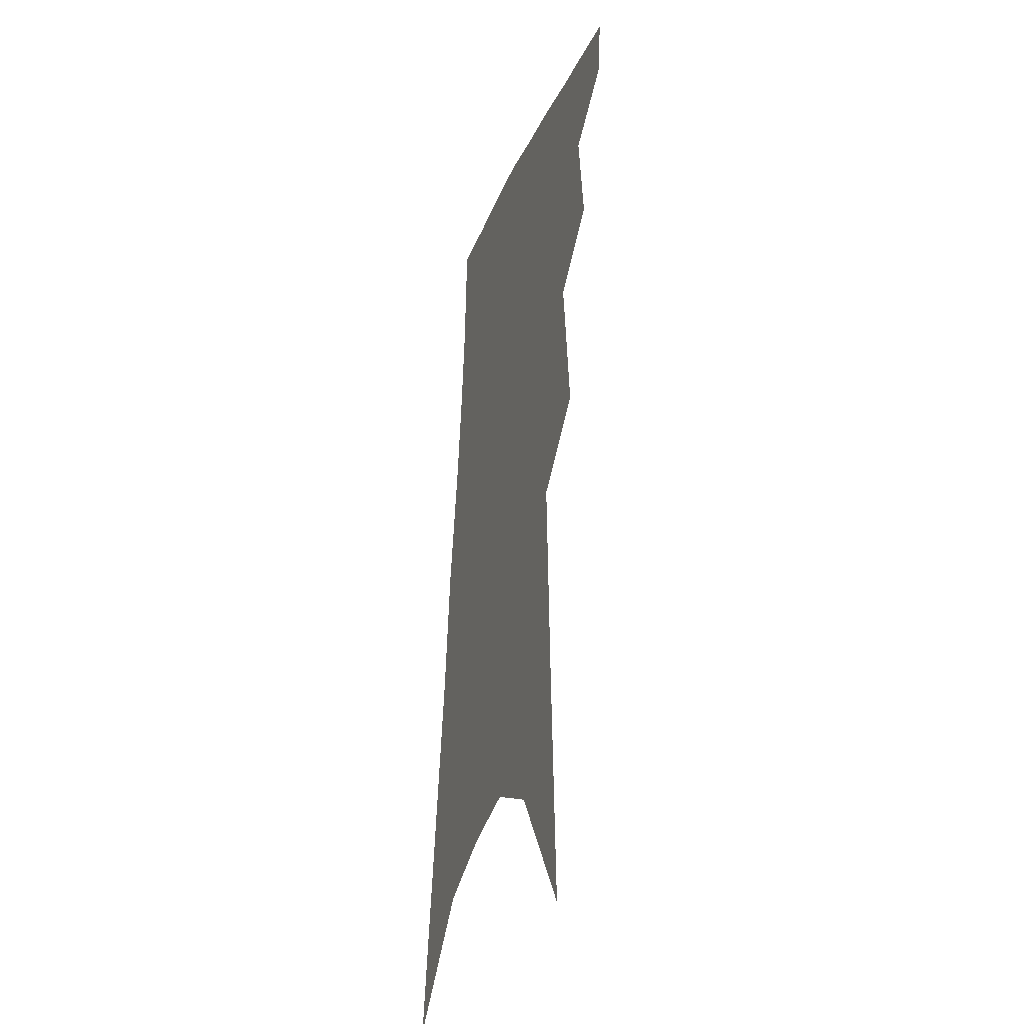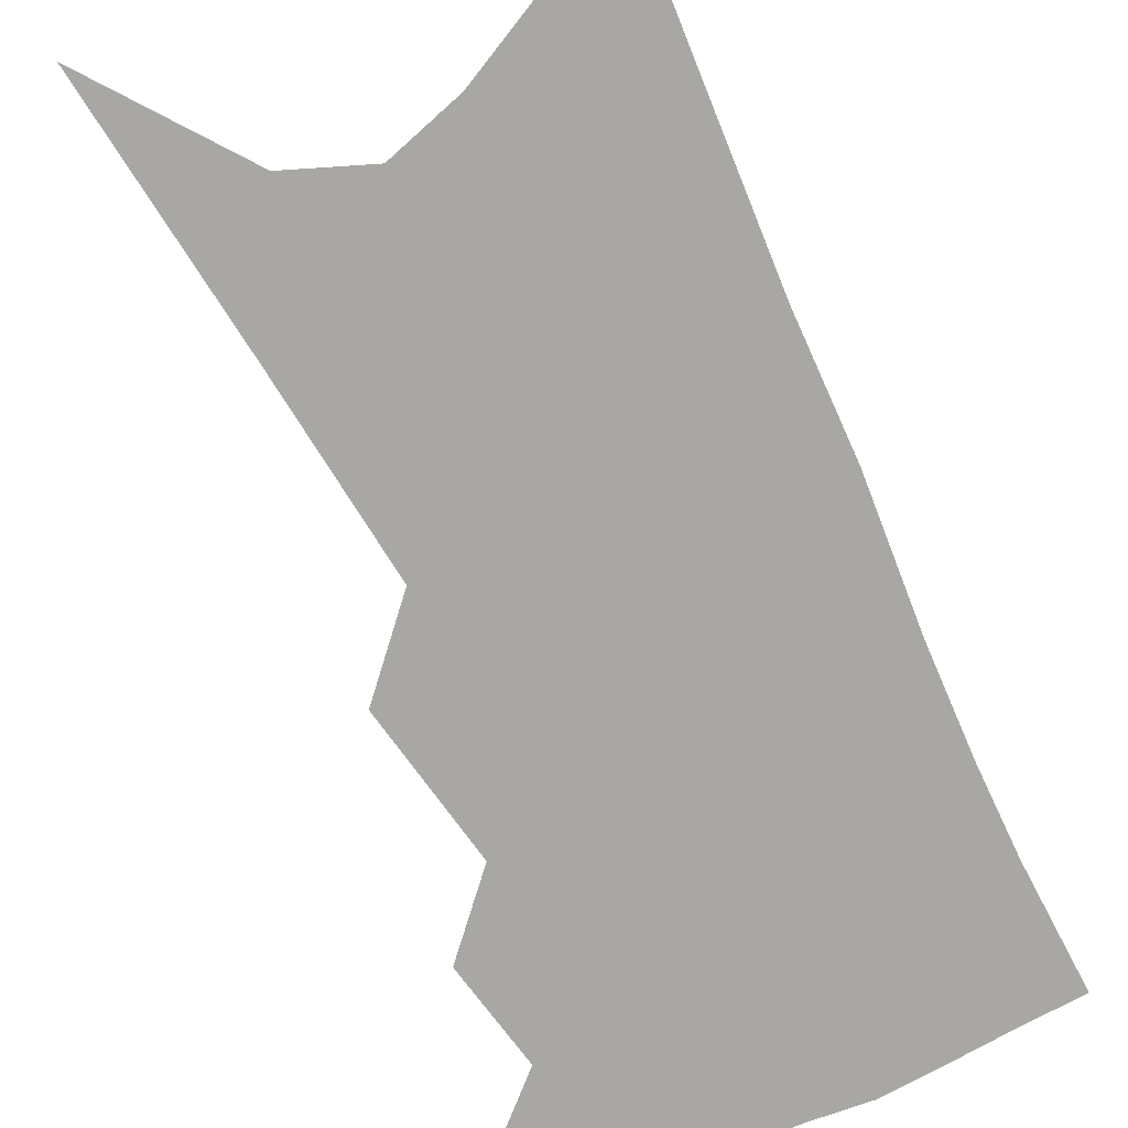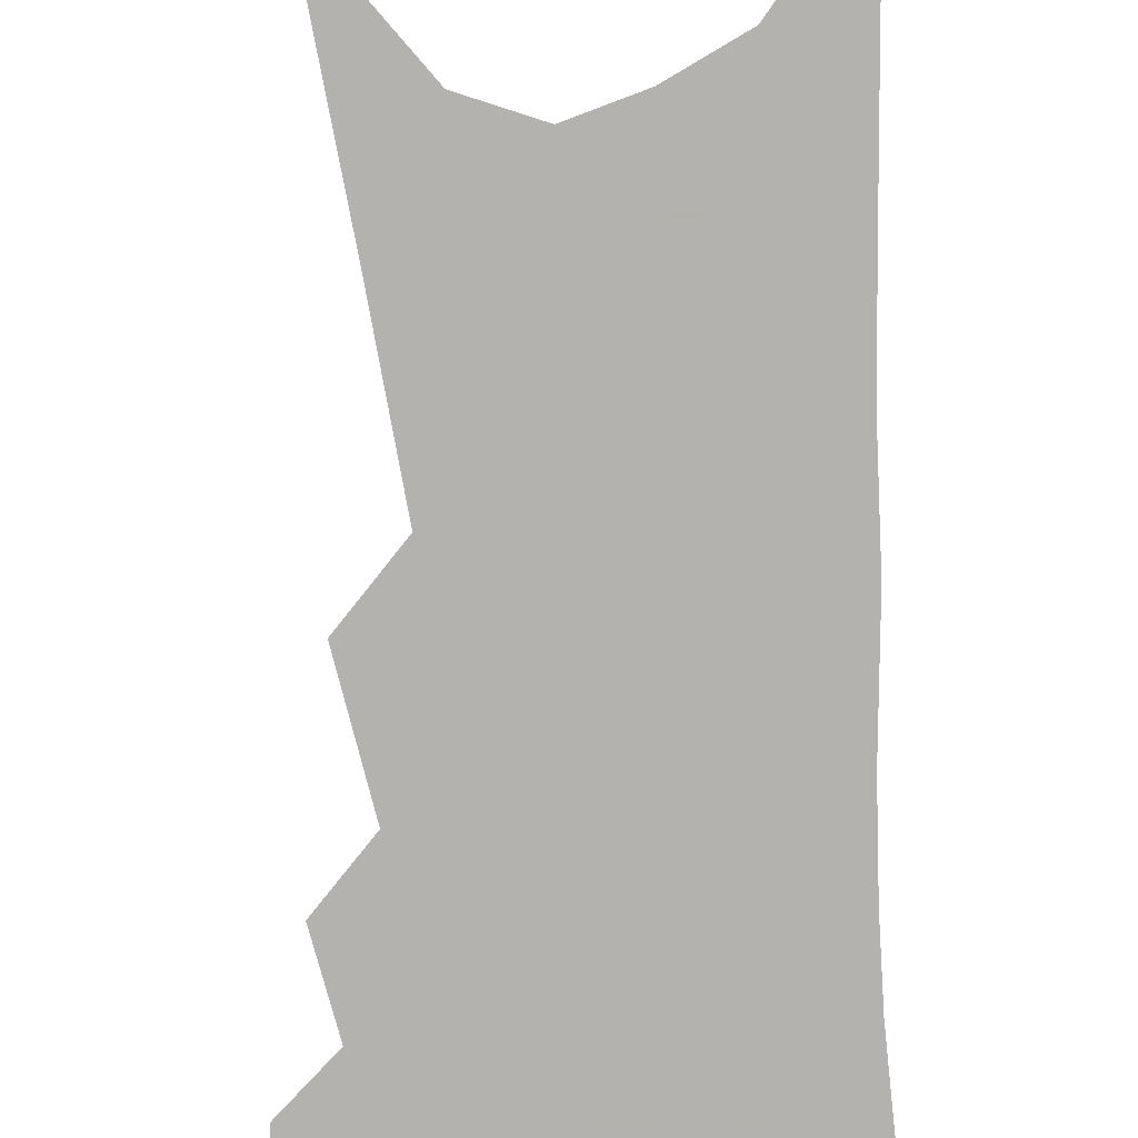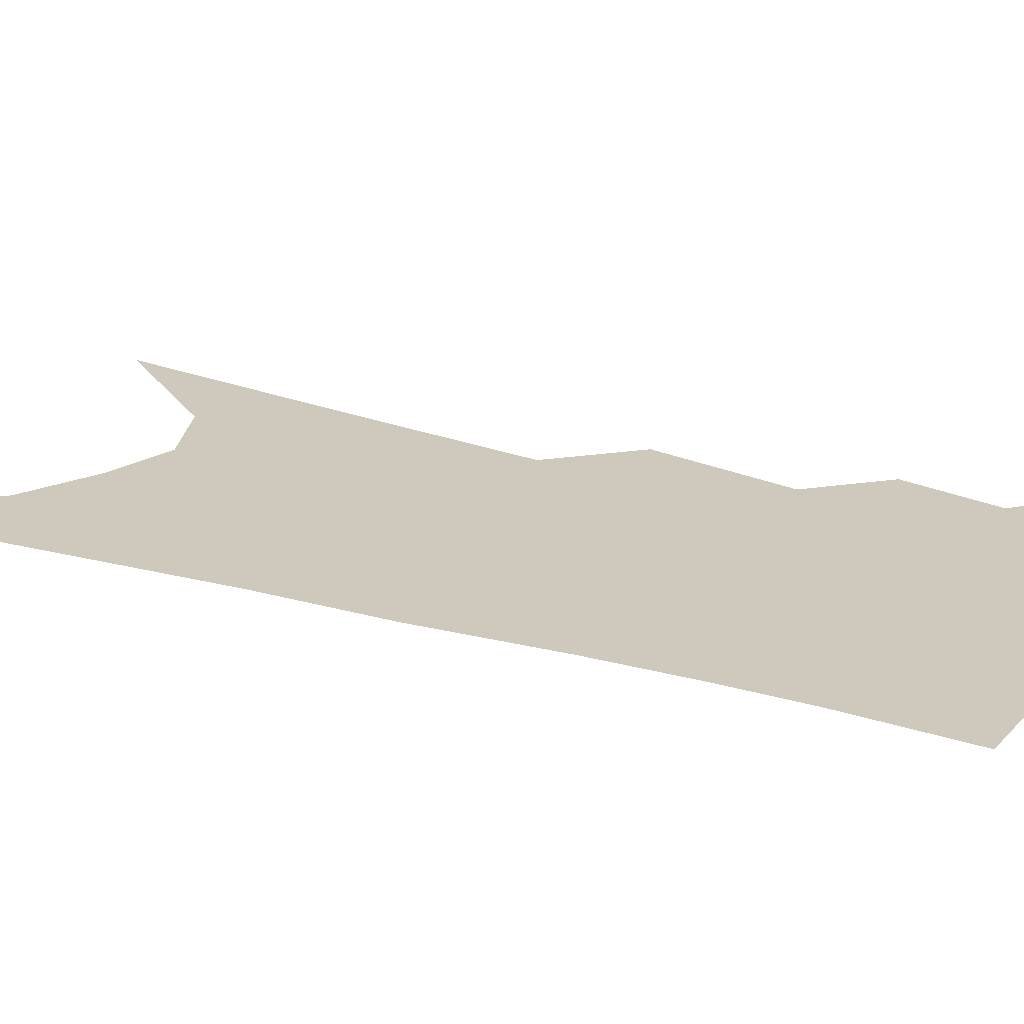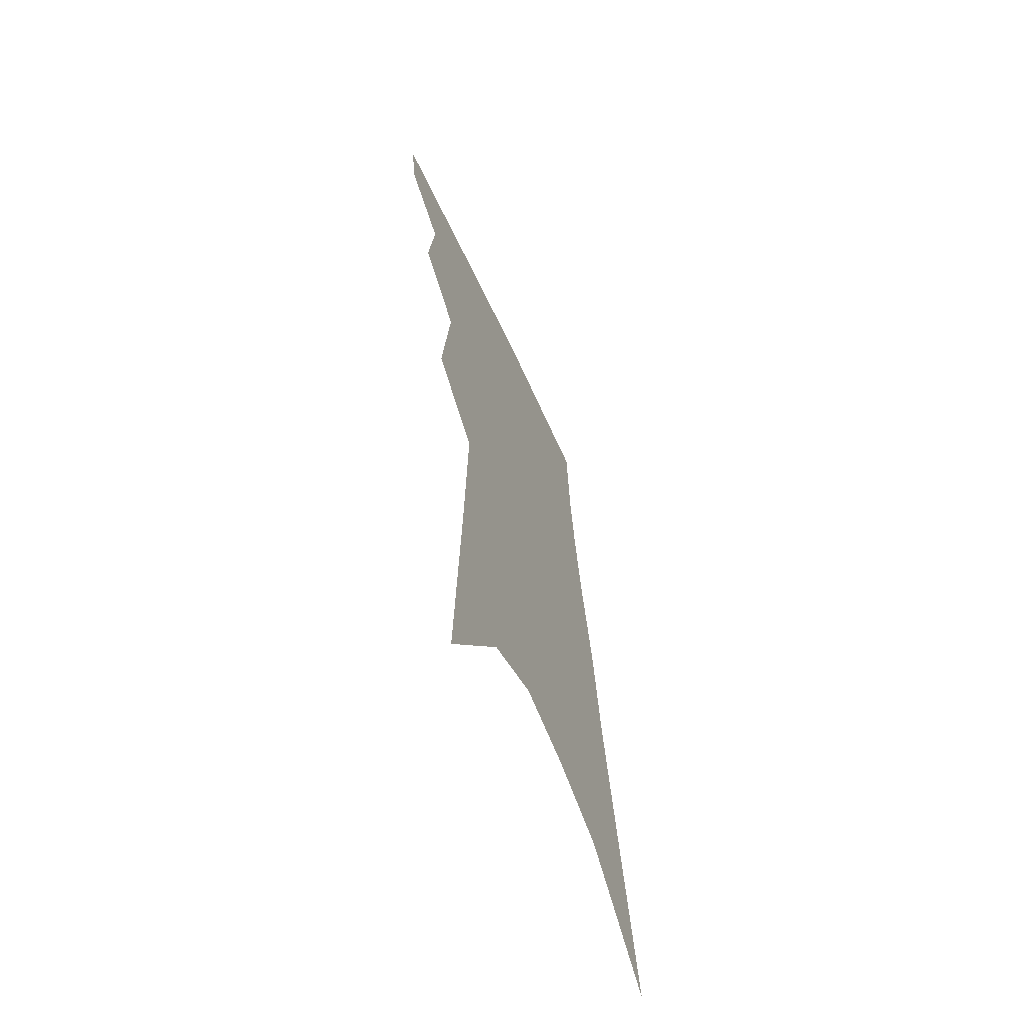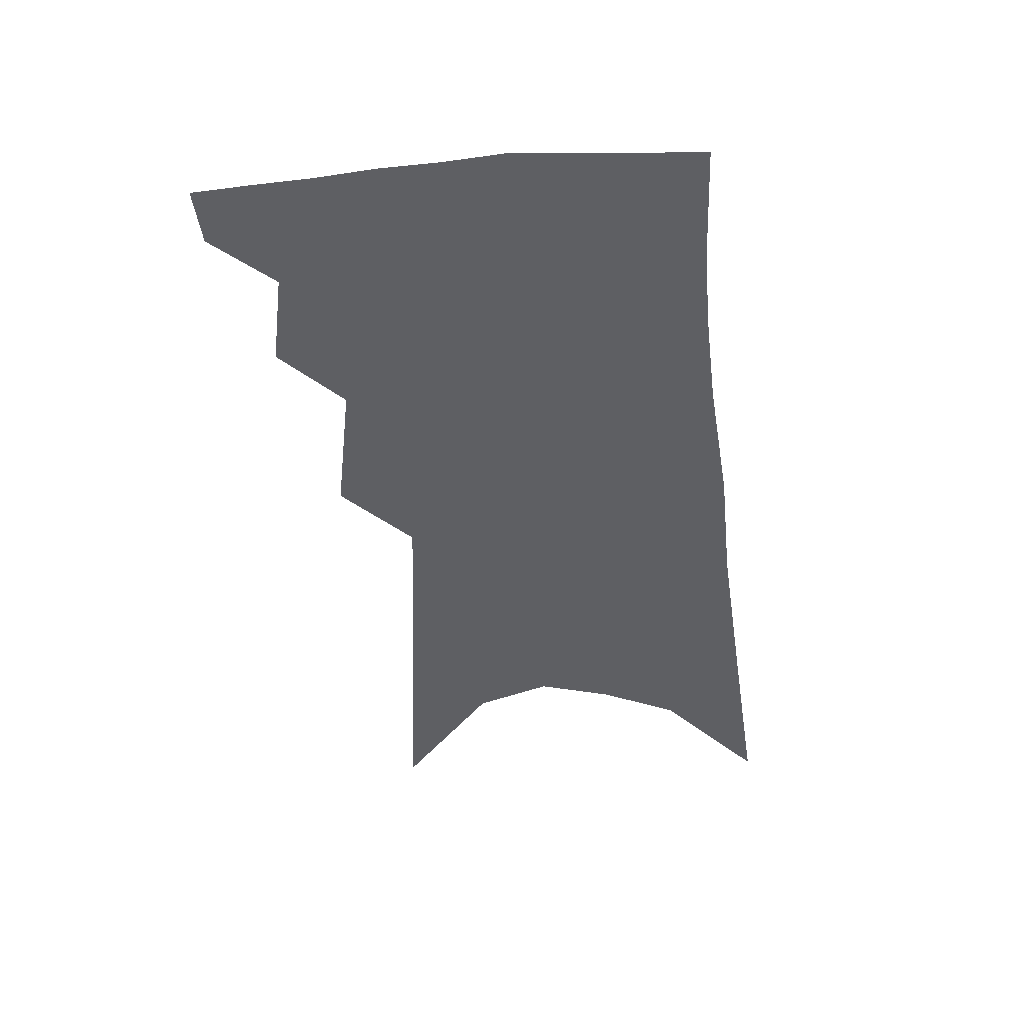
<metadata>
{"format":"obj","ext":"obj","renderer":"f3d","projection":"perspective","resolution":1024,"background":"white","views":[{"elev":-33.5,"azim":-108.8,"up":"+Y"},{"elev":-74.6,"azim":30.1,"up":"+Z"},{"elev":-79.8,"azim":8.6,"up":"+Z"},{"elev":22.5,"azim":122.5,"up":"+Z"},{"elev":-64.6,"azim":-66.0,"up":"+Y"},{"elev":49.5,"azim":0.5,"up":"+Y"}]}
</metadata>
<code>
v 529.4 328.5 0
v 527.8 341.4 0
v 541.1 294.9 0
v 543.7 317.1 0
v 542.4 330.7 0
v 540.3 343.5 0
v 552.4 248.8 0
v 555.7 281.4 0
v 557.2 303.5 0
v 556.9 319.6 0
v 555.3 332.6 0
v 553.1 345.5 0
v 565.2 133.9 0
v 567.4 190.5 0
v 568.7 233.6 0
v 568.9 261.4 0
v 570.3 288.2 0
v 570.8 307.6 0
v 570 321.8 0
v 568.2 334.6 0
v 565.7 348 0
v 584.9 165 0
v 584.2 208.8 0
v 583.6 242.4 0
v 583.5 269.6 0
v 583.6 292.2 0
v 583.7 310.3 0
v 582.9 323.6 0
v 581.7 336.2 0
v 578.8 349.8 0
v 601 173 0
v 599 210 0
v 597.4 247.3 0
v 596.8 273.4 0
v 596.3 294.4 0
v 596 311.3 0
v 595.5 325.2 0
v 594.5 337.8 0
v 591.6 352.1 0
v 617.5 169.5 0
v 613.7 212.8 0
v 611.1 247.8 0
v 609.8 273.3 0
v 608.8 295 0
v 608.2 312.1 0
v 607.9 326 0
v 607.5 338.9 0
v 605.4 352.3 0
v 634.8 162.5 0
v 629.6 206.3 0
v 626 241.3 0
v 624.1 267.4 0
v 622.1 291.5 0
v 620.6 311.5 0
v 620.2 326.7 0
v 620 339.9 0
v 619.1 352.4 0
v 657.5 138.3 0
v 650.7 184.9 0
v 645.1 224.2 0
v 642.1 253.1 0
v 637.3 283.7 0
v 634.5 306.6 0
v 632.9 325.4 0
v 632.2 340.4 0
v 631.7 352.8 0
v 721 391 0
f 4 5 1
f 1 5 2
f 5 6 2
f 8 9 3
f 3 9 4
f 9 10 4
f 4 10 5
f 10 11 5
f 5 11 6
f 11 12 6
f 15 16 7
f 7 16 8
f 16 17 8
f 8 17 9
f 17 18 9
f 9 18 10
f 18 19 10
f 10 19 11
f 19 20 11
f 11 20 12
f 20 21 12
f 13 22 14
f 22 23 14
f 14 23 15
f 23 24 15
f 15 24 16
f 24 25 16
f 16 25 17
f 25 26 17
f 17 26 18
f 26 27 18
f 18 27 19
f 27 28 19
f 19 28 20
f 28 29 20
f 20 29 21
f 29 30 21
f 22 31 23
f 31 32 23
f 23 32 24
f 32 33 24
f 24 33 25
f 33 34 25
f 25 34 26
f 34 35 26
f 26 35 27
f 35 36 27
f 27 36 28
f 36 37 28
f 28 37 29
f 37 38 29
f 29 38 30
f 38 39 30
f 31 40 32
f 40 41 32
f 32 41 33
f 41 42 33
f 33 42 34
f 42 43 34
f 34 43 35
f 43 44 35
f 35 44 36
f 44 45 36
f 36 45 37
f 45 46 37
f 37 46 38
f 46 47 38
f 38 47 39
f 47 48 39
f 40 49 41
f 49 50 41
f 41 50 42
f 50 51 42
f 42 51 43
f 51 52 43
f 43 52 44
f 52 53 44
f 44 53 45
f 53 54 45
f 45 54 46
f 54 55 46
f 46 55 47
f 55 56 47
f 47 56 48
f 56 57 48
f 49 58 50
f 58 59 50
f 50 59 51
f 59 60 51
f 51 60 52
f 60 61 52
f 52 61 53
f 61 62 53
f 53 62 54
f 62 63 54
f 54 63 55
f 63 64 55
f 55 64 56
f 64 65 56
f 56 65 57
f 65 66 57

</code>
